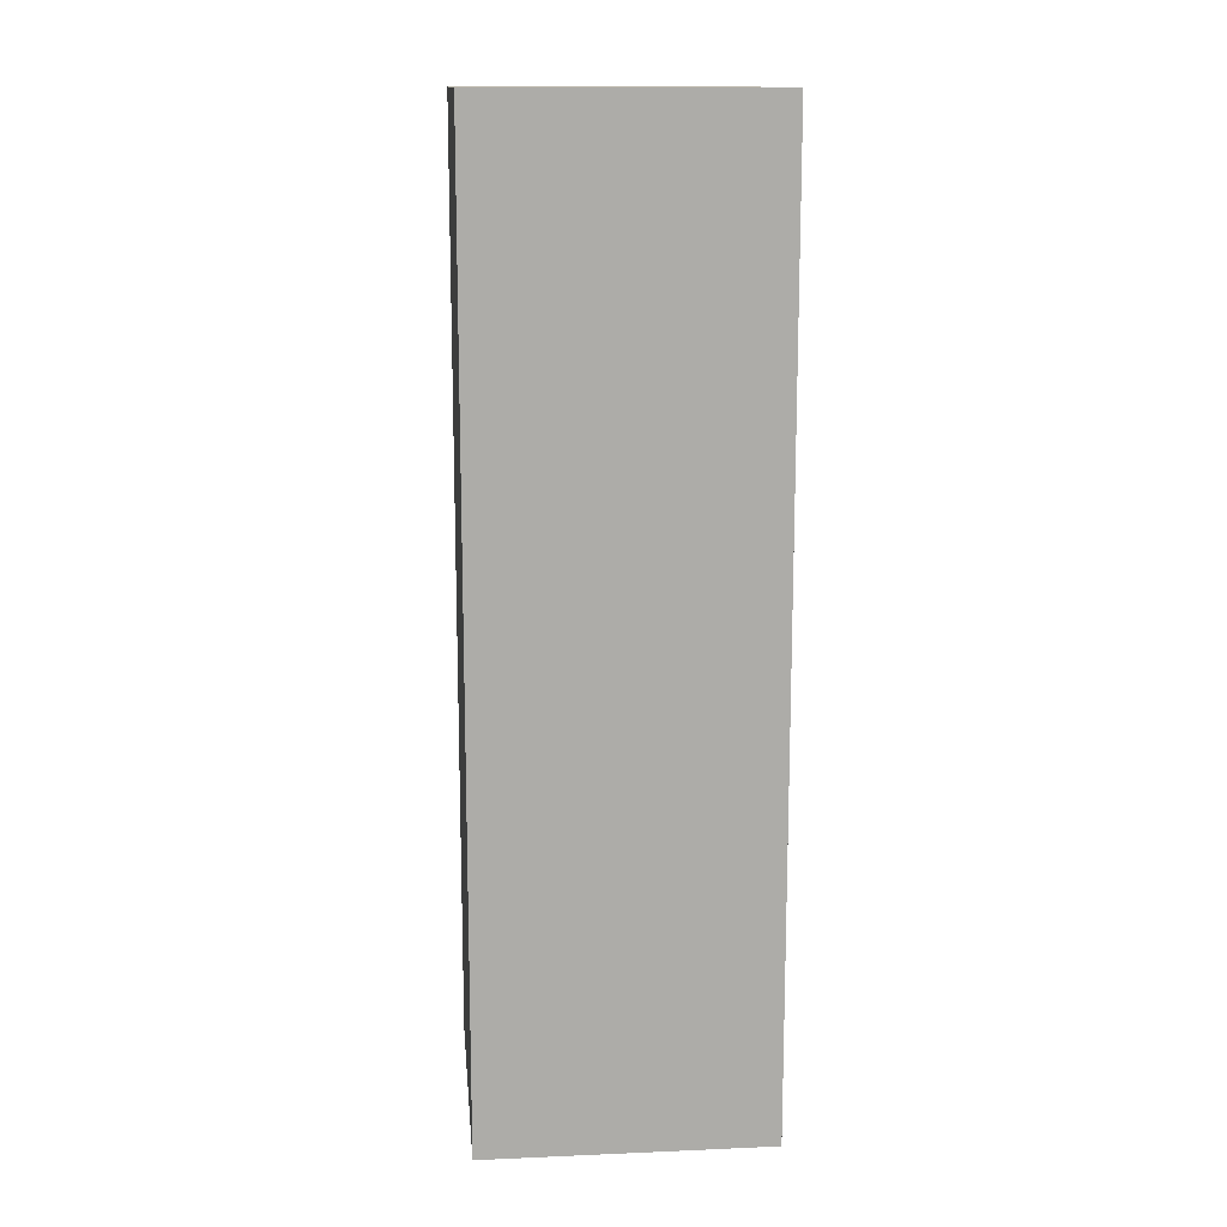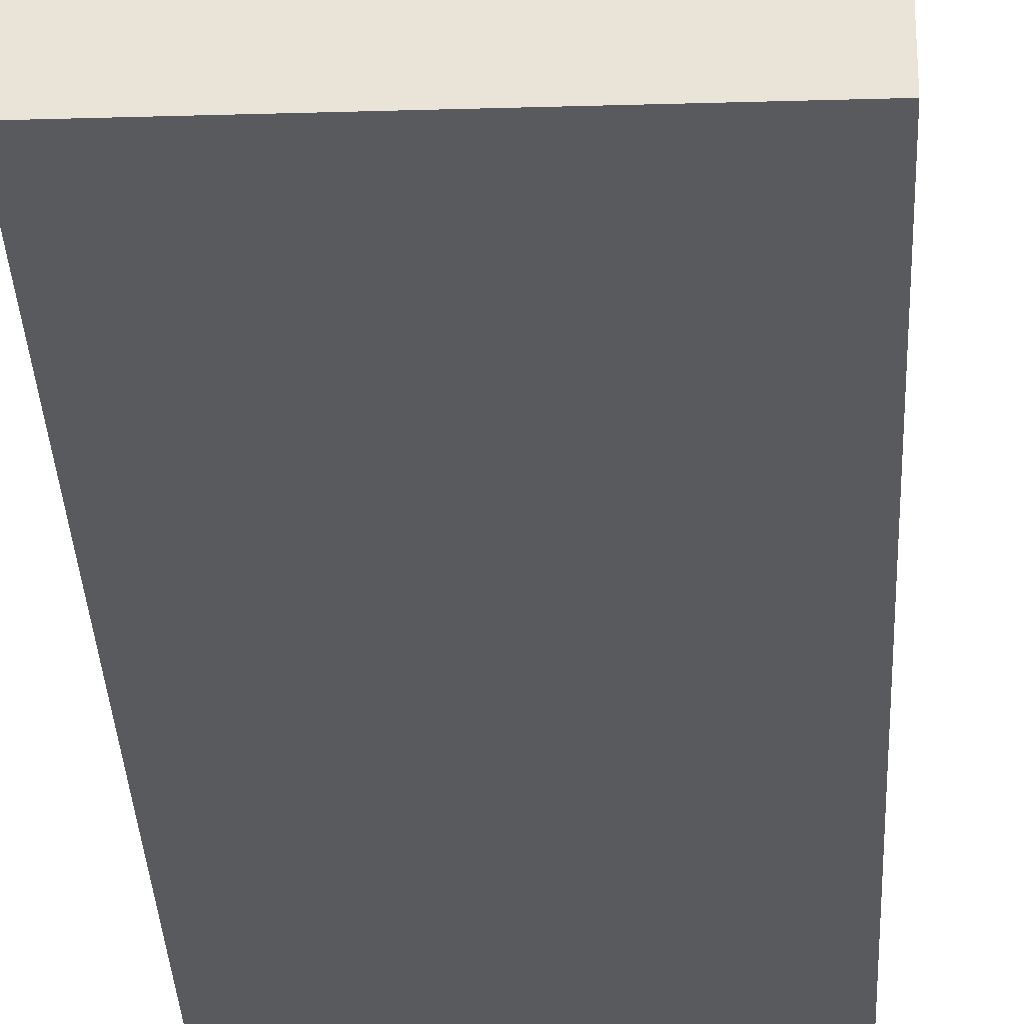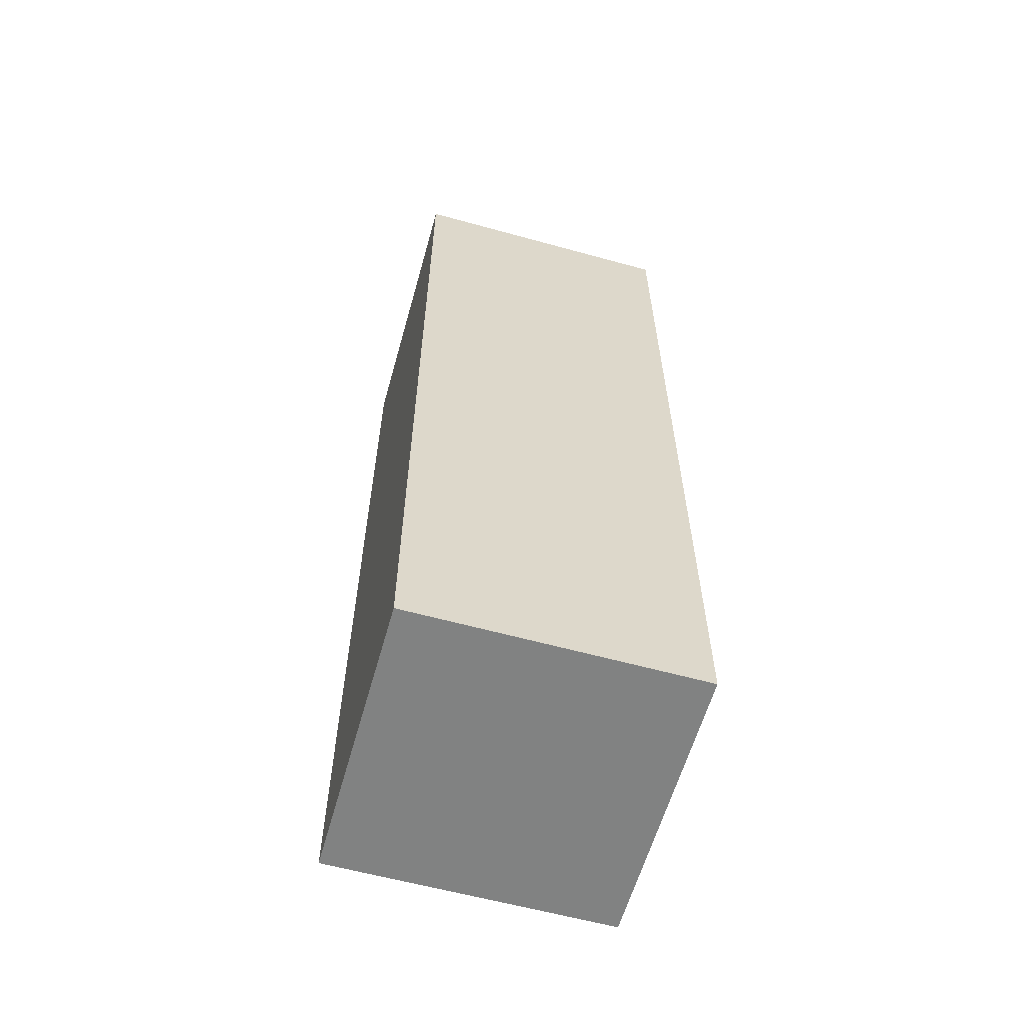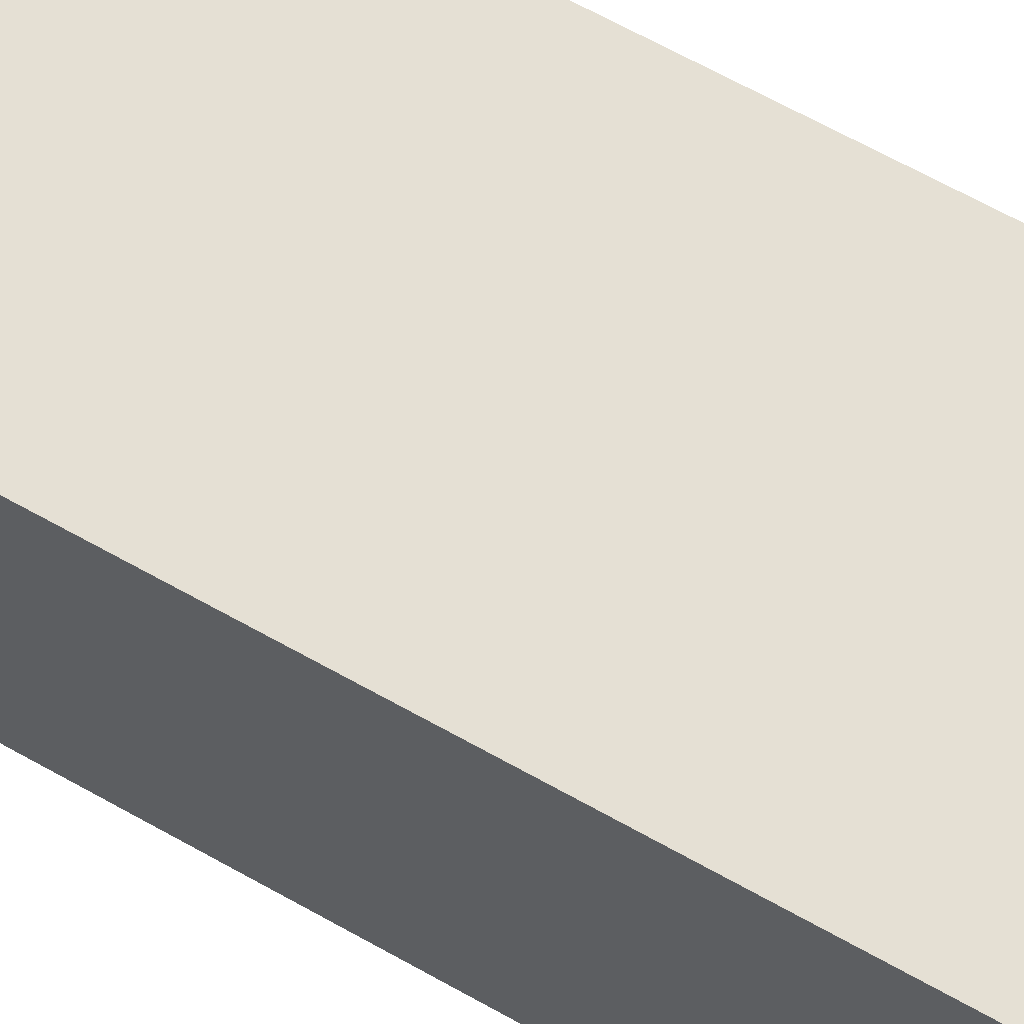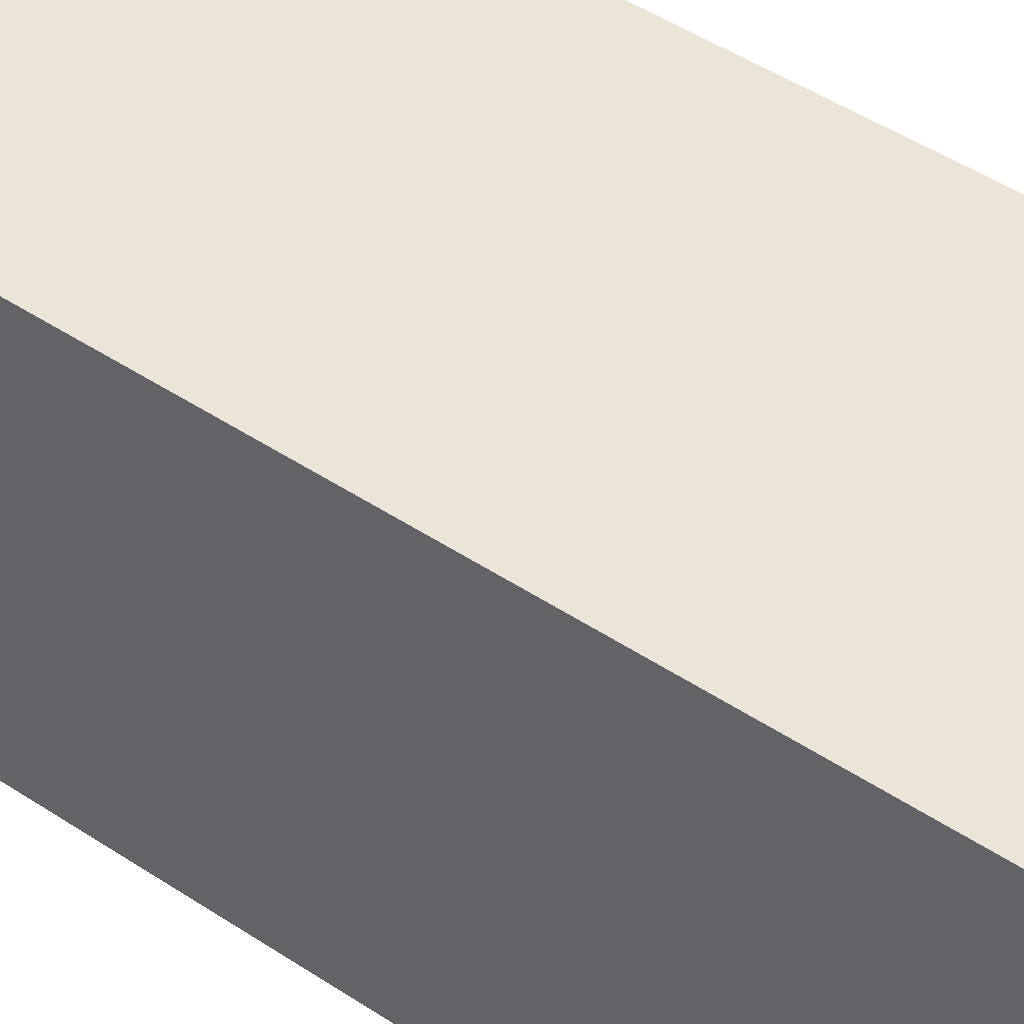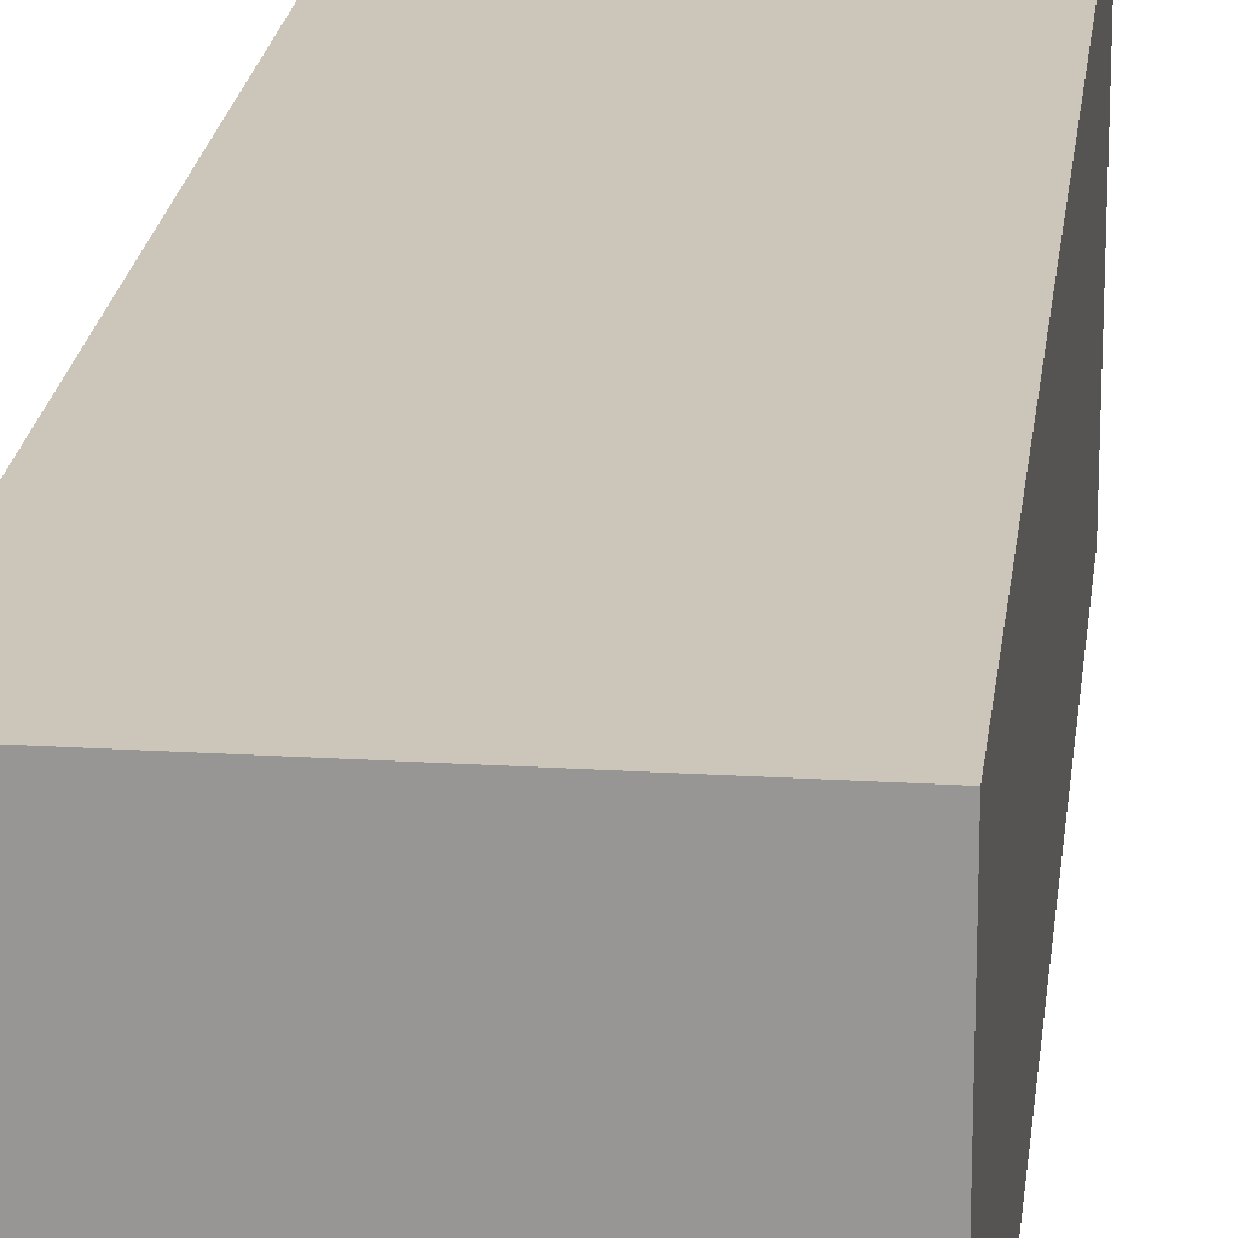
<metadata>
{"format":"obj","ext":"obj","renderer":"f3d","projection":"perspective","resolution":1024,"background":"white","views":[{"elev":13.8,"azim":84.6,"up":"+Z"},{"elev":-30.9,"azim":-177.6,"up":"+Y"},{"elev":-60.6,"azim":-15.7,"up":"+Z"},{"elev":65.7,"azim":-60.5,"up":"+Y"},{"elev":44.3,"azim":128.3,"up":"+Y"},{"elev":20.9,"azim":6.4,"up":"+Y"}]}
</metadata>
<code>
o
v -0.3 0 1
v -0.3 0 -1
v -0.3 0.1 1
v -0.3 0.1 -1
v -0.3 0.2 1
v -0.3 0.2 -1
v -0.3 0.3 0.9
v -0.3 0.3 -0.9
v -0.3 0.6 1
v -0.3 0.6 0.9
v -0.3 0.6 -0.9
v -0.3 0.6 -1
v -0.1 0.3 0.8
v -0.1 0.3 0.7
v -0.1 0.3 0.4
v -0.1 0.3 -0.1
v -0.1 0.3 -0.2
v -0.1 0.3 -0.3
v -0.1 0.4 0.8
v -0.1 0.4 0.4
v -0.1 0.4 -0.1
v -0.1 0.4 -0.2
v -0.1 0.4 -0.3
v -0.1 0.5 0.8
v -0.1 0.5 0.4
v 0.2 0.3 0.9
v 0.2 0.3 -0.9
v 0.2 0.5 0.9
v 0.2 0.5 -0.9
v -0.2 0.3 0.9
v -0.2 0.3 0.7
v -0.2 0.3 0.3
v -0.2 0.3 0
v -0.2 0.3 -0.3
v -0.2 0.3 -0.5
v -0.2 0.3 -0.8
v -0.2 0.3 -0.9
v -0.2 0.4 0.3
v -0.2 0.4 0.2
v -0.2 0.4 0
v -0.2 0.4 -0.5
v -0.2 0.4 -0.8
v -0.2 0.5 0.9
v -0.2 0.5 -0.5
v -0.2 0.5 -0.8
v -0.2 0.5 -0.9
v 0 0.3 0.3
v 0 0.3 0.2
v 0 0.3 0
v 0 0.4 0.3
v 0 0.4 0.2
v 0 0.4 0
v 0.1 0.3 0.8
v 0.1 0.3 0.4
v 0.1 0.3 -0.1
v 0.1 0.3 -0.2
v 0.1 0.3 -0.3
v 0.1 0.3 -0.5
v 0.1 0.3 -0.8
v 0.1 0.4 0.8
v 0.1 0.4 0.4
v 0.1 0.4 -0.1
v 0.1 0.4 -0.2
v 0.1 0.4 -0.3
v 0.1 0.4 -0.5
v 0.1 0.4 -0.6
v 0.1 0.4 -0.7
v 0.1 0.4 -0.8
v 0.1 0.5 0.8
v 0.1 0.5 0.4
v 0.1 0.5 -0.5
v 0.1 0.5 -0.6
v 0.1 0.5 -0.7
v 0.1 0.5 -0.8
v 0.3 0 1
v 0.3 0 -1
v 0.3 0.1 1
v 0.3 0.1 -1
v 0.3 0.2 1
v 0.3 0.2 -1
v 0.3 0.6 1
v 0.3 0.6 -1
v -0.3 0 1
v -0.3 0.1 1
v -0.3 0.2 1
v -0.3 0.6 1
v 0.3 0 1
v 0.3 0.1 1
v 0.3 0.2 1
v 0.3 0.6 1
v -0.1 0.3 0.8
v -0.1 0.4 0.8
v -0.1 0.5 0.8
v 0.1 0.3 0.8
v 0.1 0.4 0.8
v 0.1 0.5 0.8
v -0.2 0.3 0.3
v -0.2 0.4 0.3
v -0.1 0.3 0.3
v -0.1 0.4 0.3
v 0 0.3 0.3
v 0 0.4 0.3
v -0.1 0.3 -0.1
v -0.1 0.4 -0.1
v 0 0.3 -0.1
v 0 0.4 -0.1
v 0.1 0.3 -0.1
v 0.1 0.4 -0.1
v -0.2 0.3 -0.5
v -0.2 0.4 -0.5
v -0.2 0.5 -0.5
v -0.1 0.4 -0.5
v -0.1 0.5 -0.5
v 0 0.4 -0.5
v 0 0.5 -0.5
v 0.1 0.3 -0.5
v 0.1 0.4 -0.5
v 0.1 0.5 -0.5
v -0.2 0.3 -0.9
v -0.2 0.5 -0.9
v 0.2 0.3 -0.9
v 0.2 0.5 -0.9
v -0.2 0.3 0.9
v -0.2 0.5 0.9
v 0.2 0.3 0.9
v 0.2 0.5 0.9
v -0.1 0.3 0.4
v -0.1 0.4 0.4
v -0.1 0.5 0.4
v 0.1 0.3 0.4
v 0.1 0.4 0.4
v 0.1 0.5 0.4
v -0.2 0.3 0
v -0.2 0.4 0
v -0.1 0.3 0
v -0.1 0.4 0
v 0 0.3 0
v 0 0.4 0
v -0.1 0.3 -0.3
v -0.1 0.4 -0.3
v 0 0.3 -0.3
v 0 0.4 -0.3
v 0.1 0.3 -0.3
v 0.1 0.4 -0.3
v -0.2 0.3 -0.8
v -0.2 0.4 -0.8
v -0.2 0.5 -0.8
v -0.1 0.4 -0.8
v -0.1 0.5 -0.8
v 0 0.4 -0.8
v 0 0.5 -0.8
v 0.1 0.3 -0.8
v 0.1 0.4 -0.8
v 0.1 0.5 -0.8
v -0.3 0 -1
v -0.3 0.1 -1
v -0.3 0.2 -1
v -0.3 0.6 -1
v 0.3 0 -1
v 0.3 0.1 -1
v 0.3 0.2 -1
v 0.3 0.6 -1
v -0.3 0 1
v 0.3 0 1
v -0.3 0 -1
v 0.3 0 -1
v -0.2 0.5 0.9
v 0.2 0.5 0.9
v -0.1 0.5 0.8
v 0.1 0.5 0.8
v -0.1 0.5 0.4
v 0.1 0.5 0.4
v -0.2 0.5 -0.5
v -0.1 0.5 -0.5
v 0 0.5 -0.5
v 0.1 0.5 -0.5
v 0.1 0.5 -0.6
v 0.1 0.5 -0.7
v -0.2 0.5 -0.8
v -0.1 0.5 -0.8
v 0 0.5 -0.8
v 0.1 0.5 -0.8
v -0.2 0.5 -0.9
v 0.2 0.5 -0.9
v -0.2 0.3 0.9
v 0.2 0.3 0.9
v -0.1 0.3 0.8
v 0.1 0.3 0.8
v -0.2 0.3 0.7
v -0.1 0.3 0.7
v -0.1 0.3 0.4
v 0.1 0.3 0.4
v -0.2 0.3 0.3
v -0.1 0.3 0.3
v 0 0.3 0.3
v 0 0.3 0.2
v -0.2 0.3 0
v -0.1 0.3 0
v 0 0.3 0
v -0.1 0.3 -0.1
v 0 0.3 -0.1
v 0.1 0.3 -0.1
v -0.1 0.3 -0.2
v 0.1 0.3 -0.2
v -0.2 0.3 -0.3
v -0.1 0.3 -0.3
v 0 0.3 -0.3
v 0.1 0.3 -0.3
v -0.1 0.3 -0.4
v 0 0.3 -0.4
v -0.2 0.3 -0.5
v 0.1 0.3 -0.5
v -0.2 0.3 -0.8
v 0.1 0.3 -0.8
v -0.2 0.3 -0.9
v 0.2 0.3 -0.9
v -0.2 0.4 0.3
v -0.1 0.4 0.3
v 0 0.4 0.3
v -0.2 0.4 0.2
v -0.1 0.4 0.2
v 0 0.4 0.2
v -0.2 0.4 0
v -0.1 0.4 0
v 0 0.4 0
v -0.1 0.4 -0.1
v 0 0.4 -0.1
v 0.1 0.4 -0.1
v -0.1 0.4 -0.2
v 0 0.4 -0.2
v 0.1 0.4 -0.2
v -0.1 0.4 -0.3
v 0 0.4 -0.3
v 0.1 0.4 -0.3
v -0.3 0.6 1
v 0.3 0.6 1
v -0.3 0.6 0.9
v 0.2 0.6 0.9
v -0.3 0.6 -0.9
v 0.2 0.6 -0.9
v -0.3 0.6 -1
v 0.3 0.6 -1
f 3 2 1
f 4 2 3
f 5 4 3
f 6 4 5
f 7 6 5
f 8 6 7
f 9 7 5
f 10 8 7
f 10 7 9
f 11 6 8
f 11 8 10
f 12 6 11
f 19 14 13
f 19 15 14
f 20 15 19
f 21 17 16
f 22 18 17
f 22 17 21
f 23 18 22
f 24 20 19
f 25 20 24
f 28 27 26
f 29 27 28
f 30 31 38
f 31 32 38
f 34 35 40
f 33 34 40
f 40 35 41
f 36 37 42
f 40 41 43
f 38 39 43
f 30 38 43
f 39 40 43
f 43 41 44
f 42 37 45
f 45 37 46
f 47 48 50
f 48 49 51
f 50 48 51
f 51 49 52
f 53 54 60
f 60 54 61
f 55 56 62
f 56 57 63
f 62 56 63
f 63 57 64
f 58 59 65
f 65 59 66
f 66 59 67
f 67 59 68
f 60 61 69
f 69 61 70
f 65 66 71
f 66 67 72
f 71 66 72
f 67 68 73
f 72 67 73
f 73 68 74
f 75 76 77
f 77 76 78
f 77 78 79
f 79 78 80
f 79 80 81
f 81 80 82
f 87 84 83
f 88 85 84
f 88 84 87
f 89 86 85
f 89 85 88
f 90 86 89
f 94 92 91
f 95 93 92
f 95 92 94
f 96 93 95
f 99 98 97
f 100 98 99
f 101 100 99
f 102 100 101
f 105 104 103
f 106 104 105
f 107 106 105
f 108 106 107
f 112 110 109
f 112 111 110
f 113 111 112
f 114 112 109
f 114 113 112
f 115 113 114
f 116 114 109
f 117 115 114
f 117 114 116
f 118 115 117
f 121 120 119
f 122 120 121
f 123 124 125
f 125 124 126
f 127 128 130
f 128 129 131
f 130 128 131
f 131 129 132
f 133 134 135
f 135 134 136
f 135 136 137
f 137 136 138
f 139 140 141
f 141 140 142
f 141 142 143
f 143 142 144
f 145 146 148
f 146 147 148
f 148 147 149
f 145 148 150
f 148 149 150
f 150 149 151
f 145 150 152
f 150 151 153
f 152 150 153
f 153 151 154
f 155 156 159
f 156 157 160
f 159 156 160
f 157 158 161
f 160 157 161
f 161 158 162
f 165 164 163
f 166 164 165
f 169 168 167
f 170 168 169
f 171 169 167
f 172 168 170
f 173 171 167
f 173 172 171
f 174 172 173
f 175 172 174
f 176 168 172
f 176 172 175
f 177 168 176
f 178 168 177
f 182 168 178
f 183 181 180
f 183 182 181
f 183 180 179
f 184 168 182
f 184 182 183
f 185 186 187
f 187 186 188
f 185 187 189
f 189 187 190
f 189 190 191
f 188 186 192
f 189 191 193
f 191 192 193
f 193 192 194
f 194 192 195
f 195 192 196
f 196 192 199
f 197 198 200
f 198 199 200
f 199 192 201
f 200 199 201
f 192 186 202
f 201 192 202
f 197 200 203
f 202 186 204
f 197 203 205
f 205 203 206
f 204 186 208
f 206 207 209
f 205 206 209
f 207 208 210
f 209 207 210
f 205 209 211
f 209 210 211
f 210 208 212
f 211 210 212
f 208 186 212
f 212 186 214
f 213 214 215
f 214 186 216
f 215 214 216
f 217 218 220
f 218 219 221
f 220 218 221
f 221 219 222
f 220 221 223
f 221 222 224
f 223 221 224
f 224 222 225
f 226 227 229
f 227 228 230
f 229 227 230
f 230 228 231
f 229 230 232
f 230 231 233
f 232 230 233
f 233 231 234
f 235 236 237
f 237 236 238
f 237 238 239
f 238 236 240
f 239 238 240
f 239 240 241
f 240 236 242
f 241 240 242

</code>
